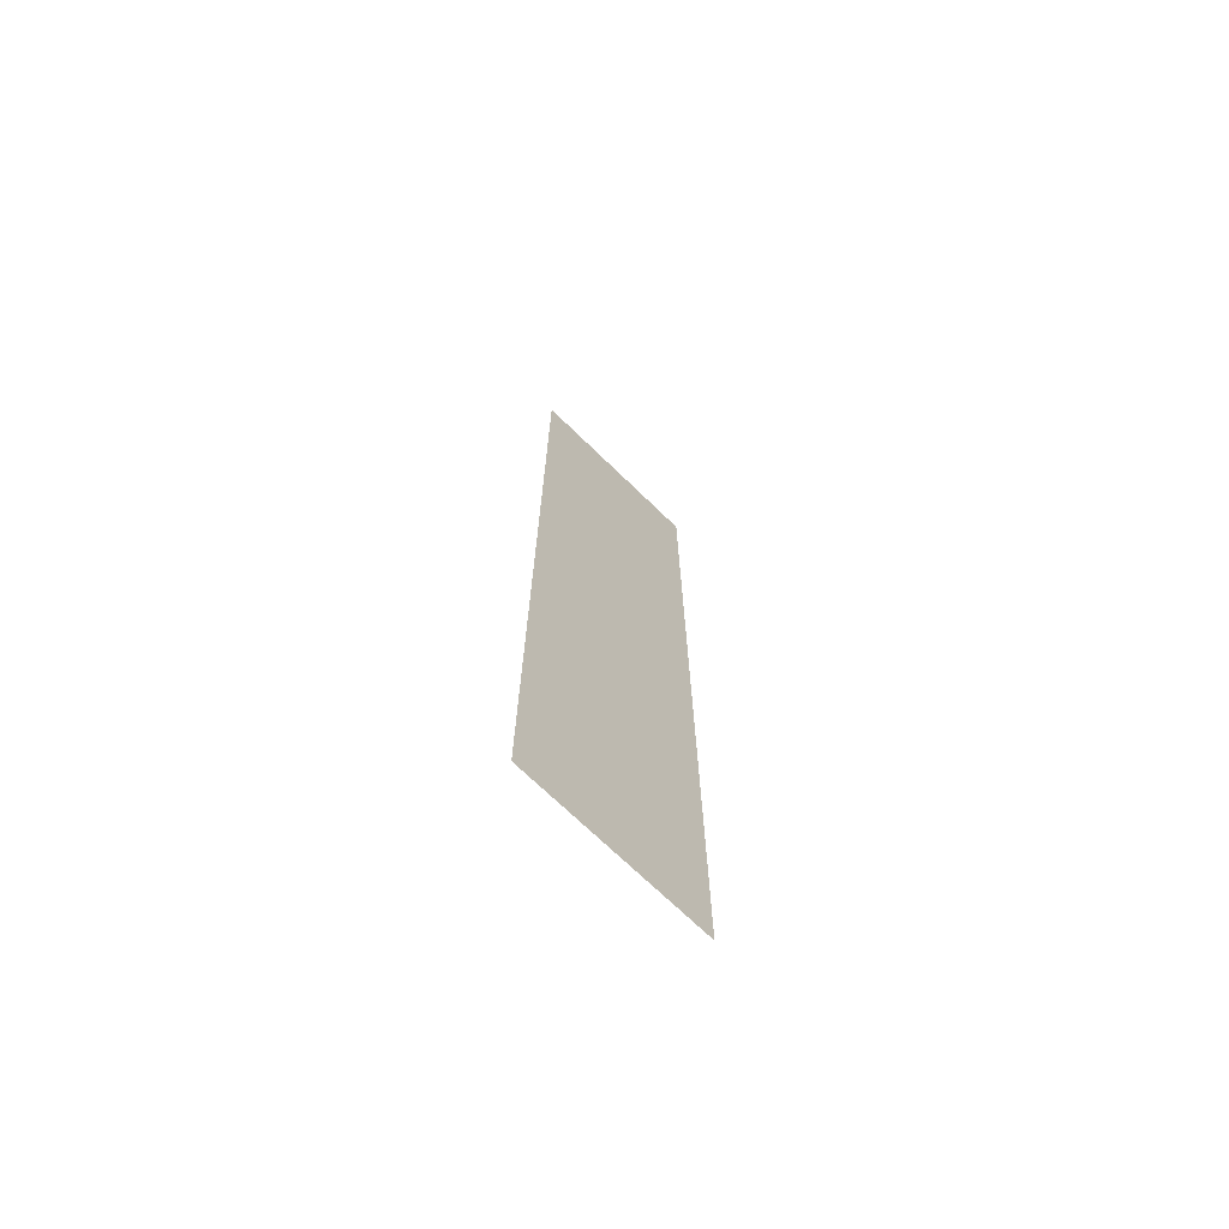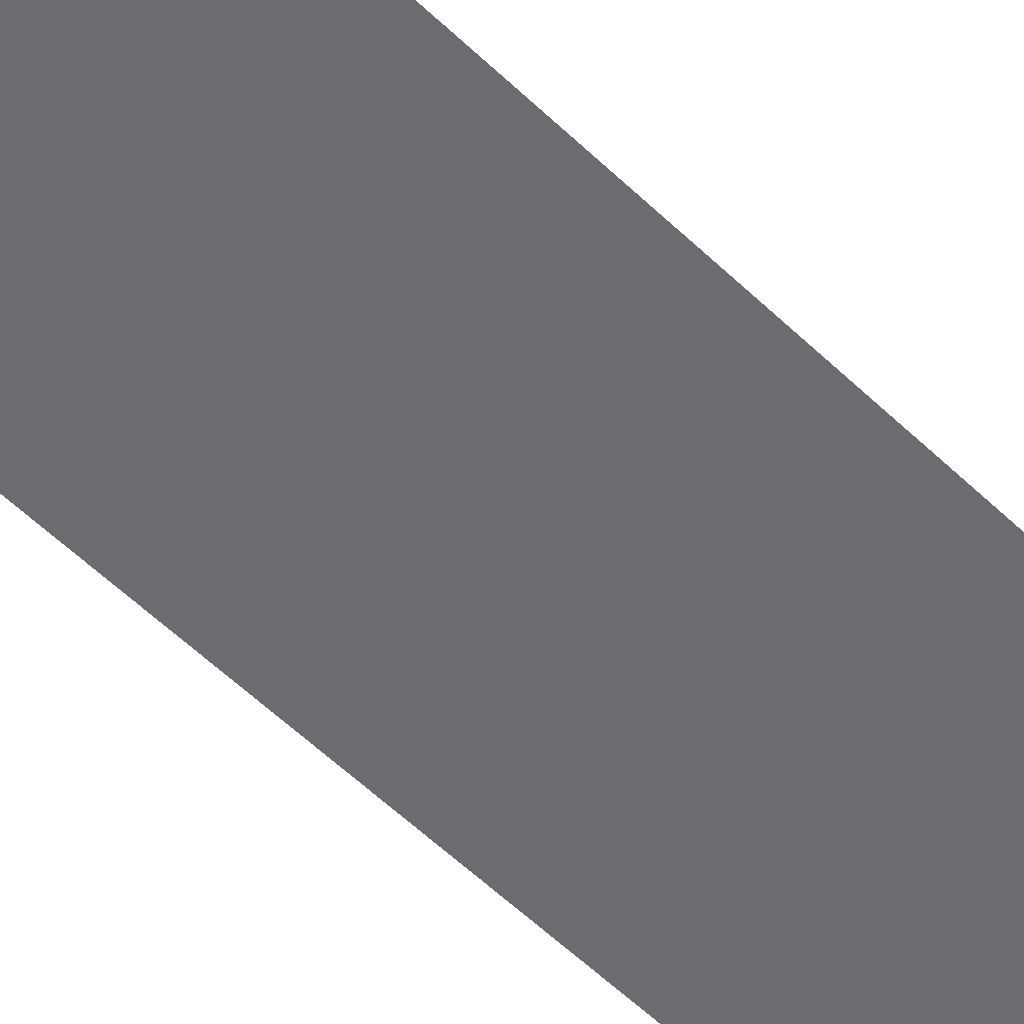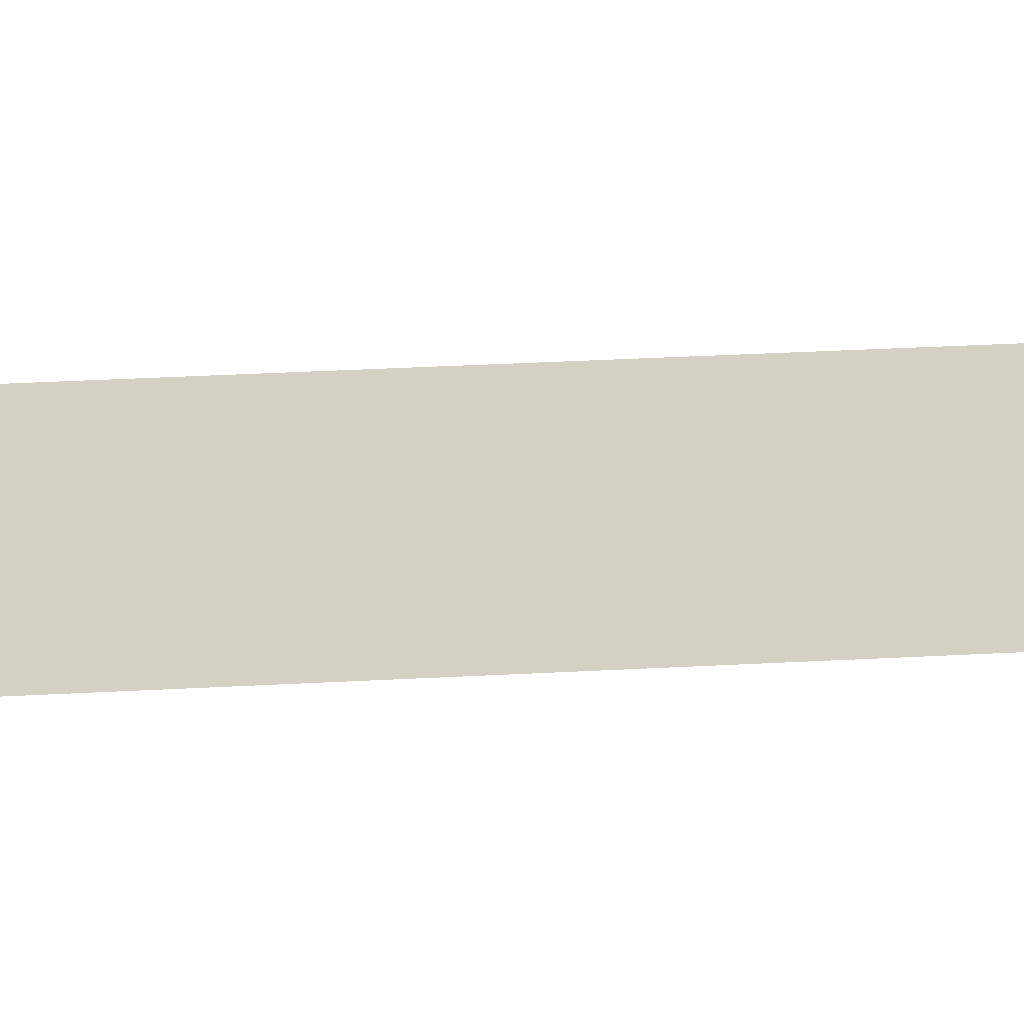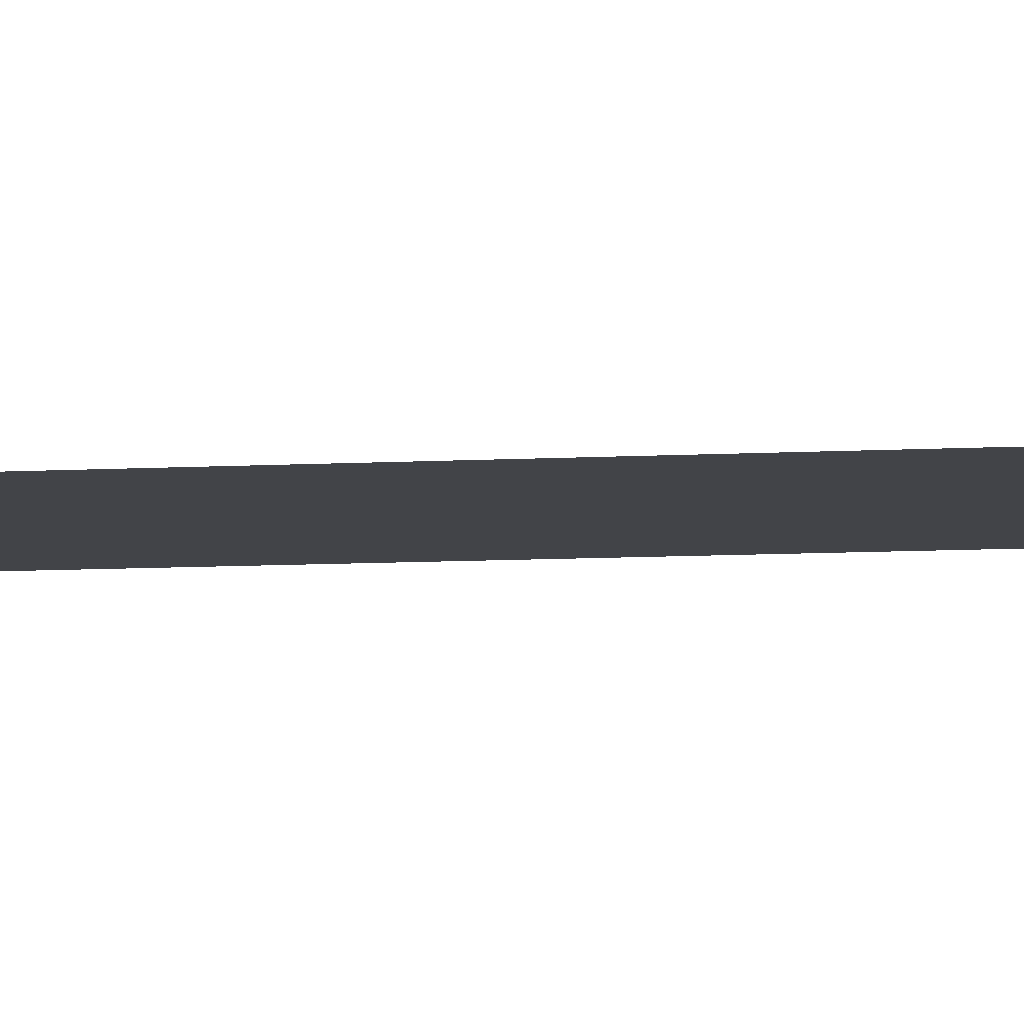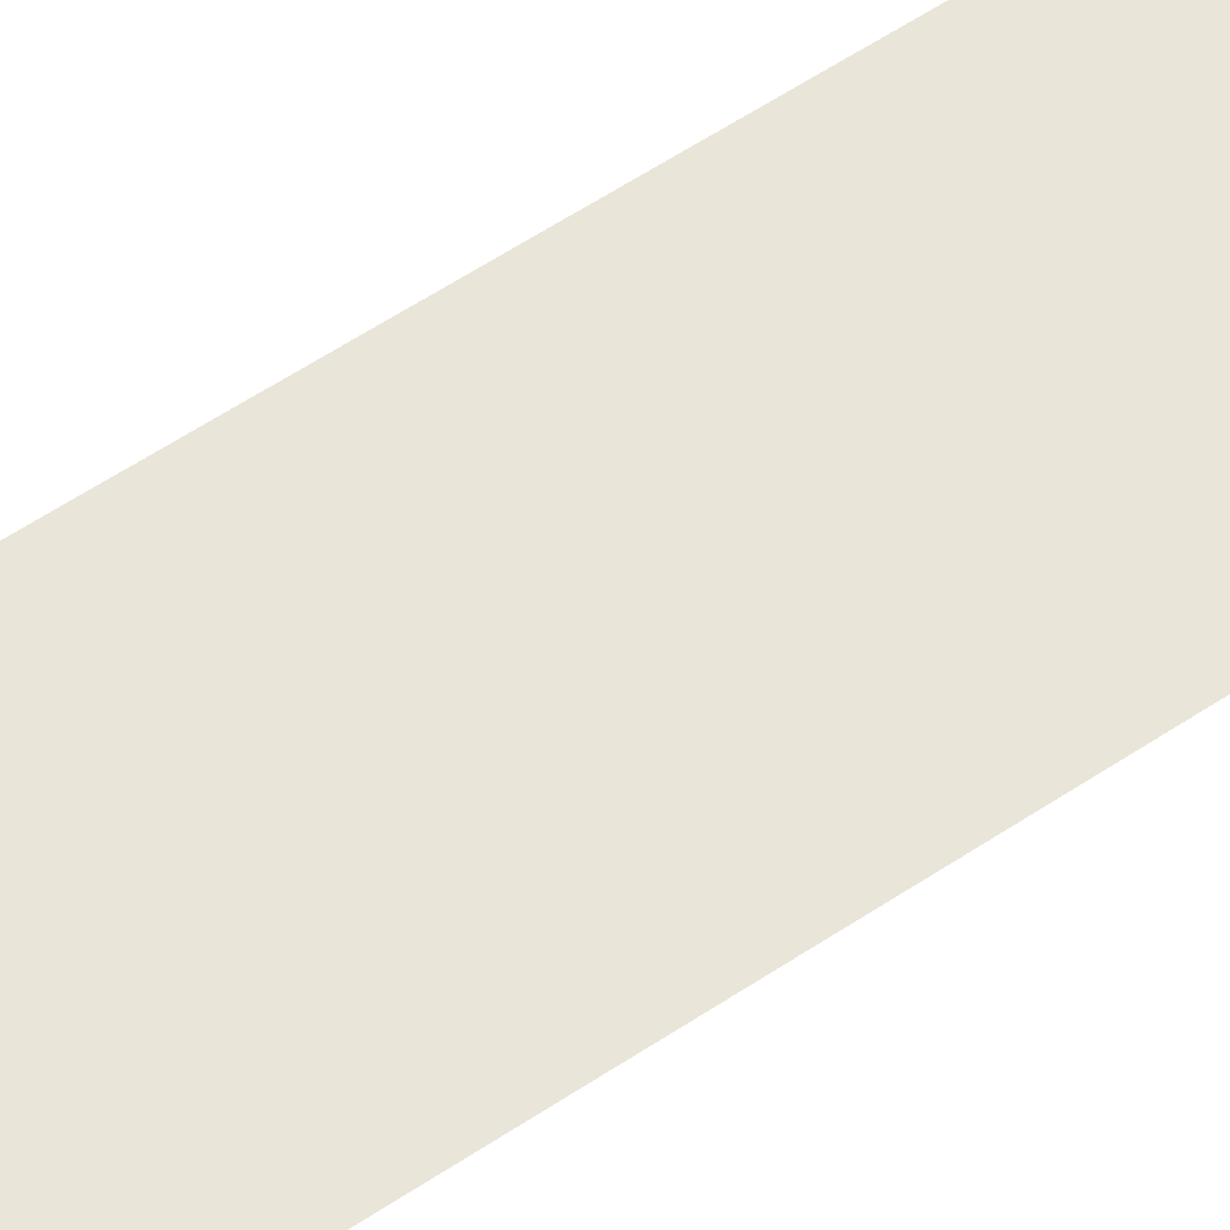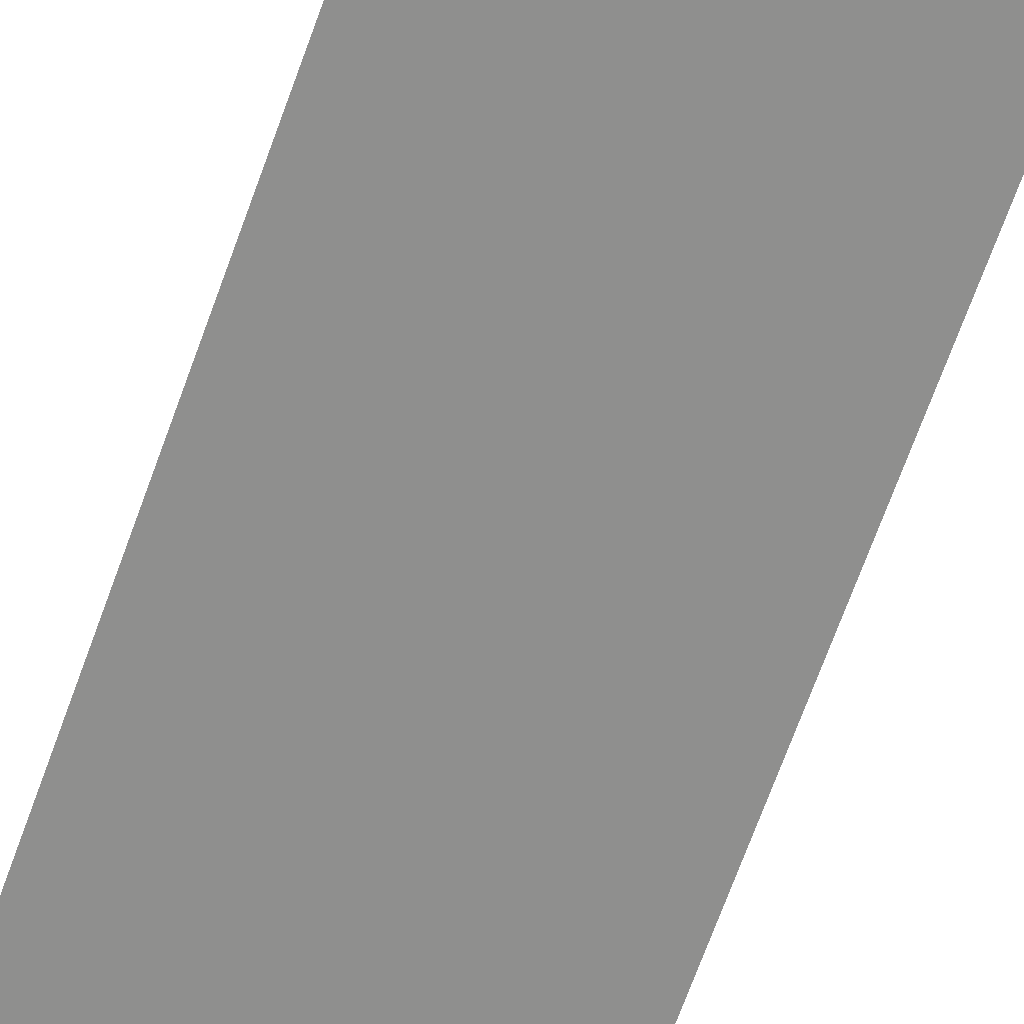
<metadata>
{"format":"obj","ext":"obj","renderer":"f3d","projection":"perspective","resolution":1024,"background":"white","views":[{"elev":-70.9,"azim":-44.2,"up":"+Y"},{"elev":-53.7,"azim":43.9,"up":"+Z"},{"elev":26.0,"azim":84.6,"up":"+Z"},{"elev":-8.1,"azim":-80.6,"up":"+Z"},{"elev":58.5,"azim":-124.6,"up":"+Z"},{"elev":-65.2,"azim":160.7,"up":"+Z"}]}
</metadata>
<code>
g [handR] sword
v 0.155 -0.795 0
v 0.155 0.795 0
v -0.155 0.795 0
v -0.155 -0.795 0
g [handR] sword_0
f 1 4 2
f 2 4 3

</code>
